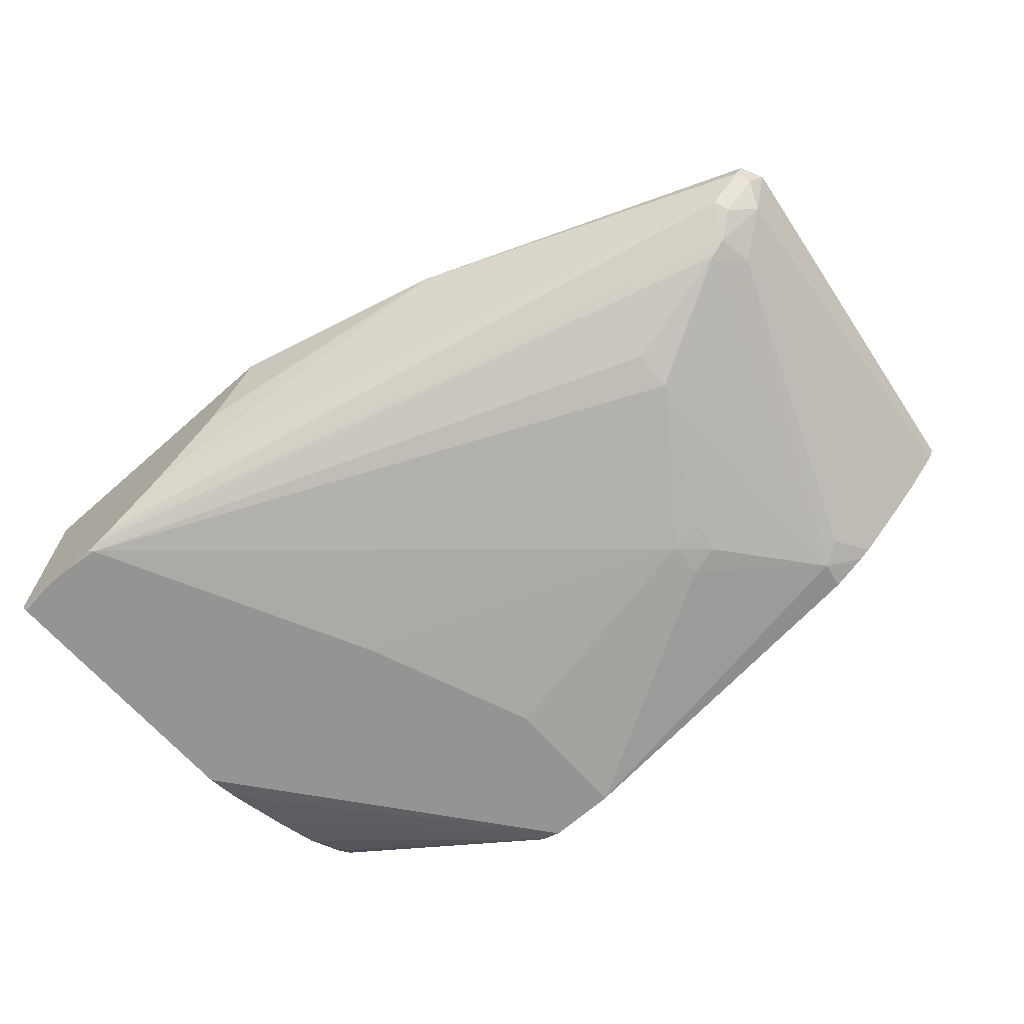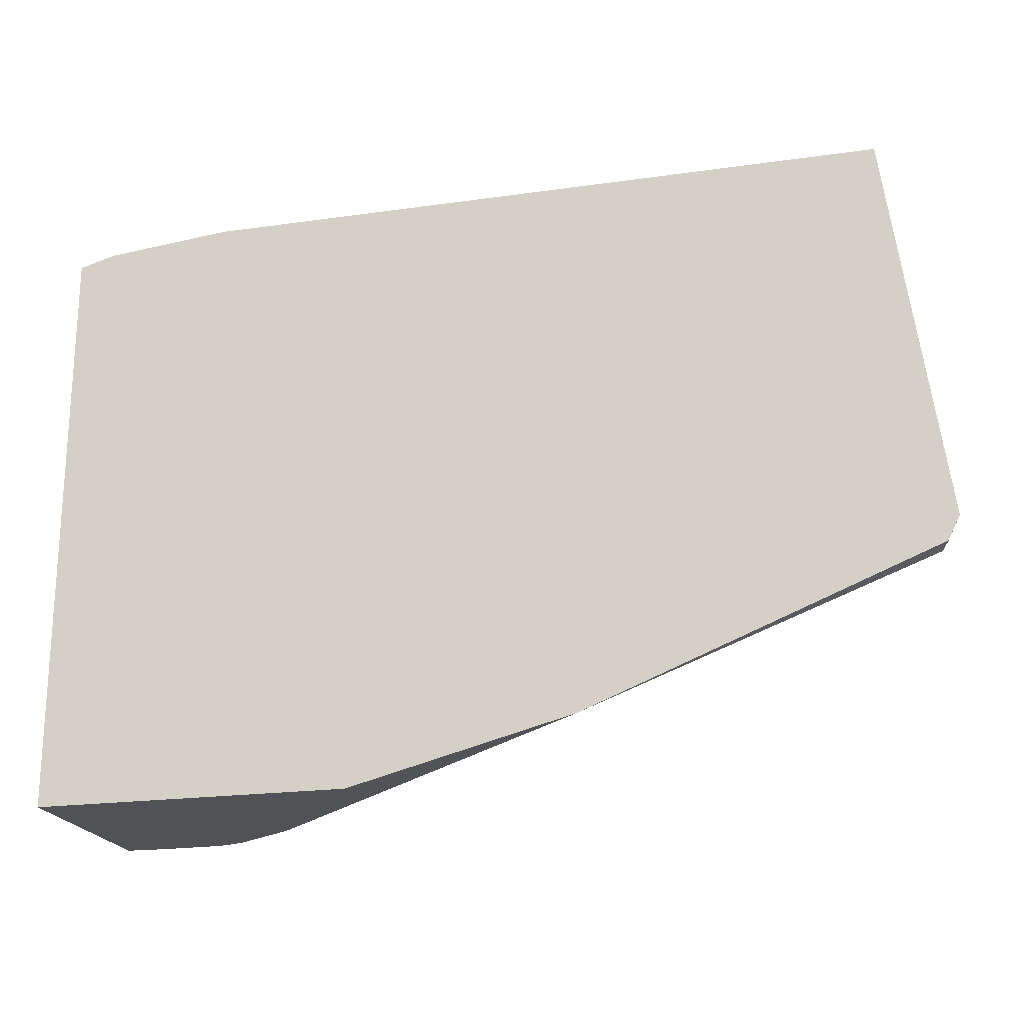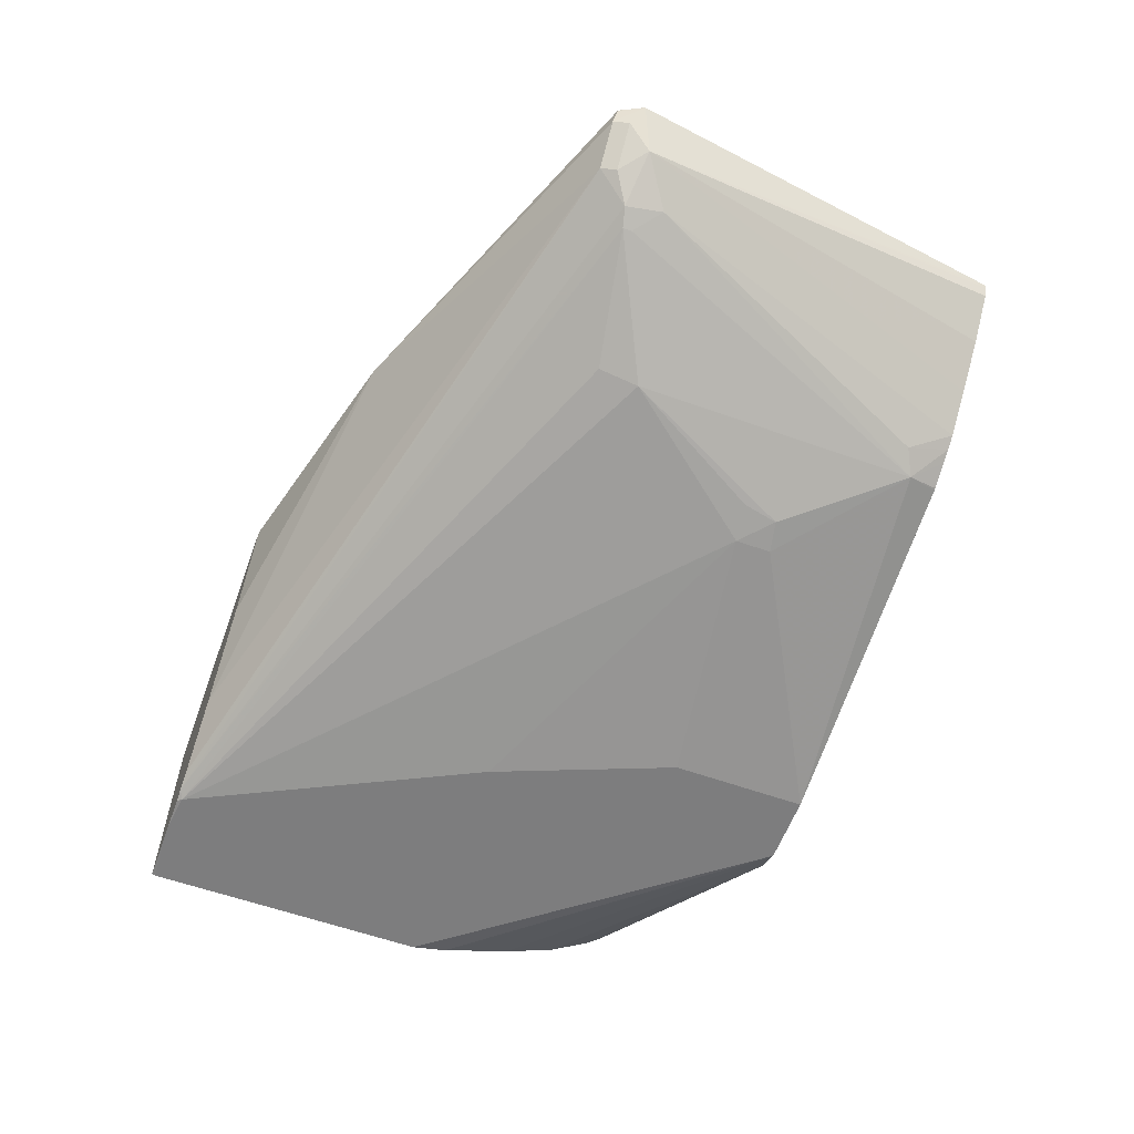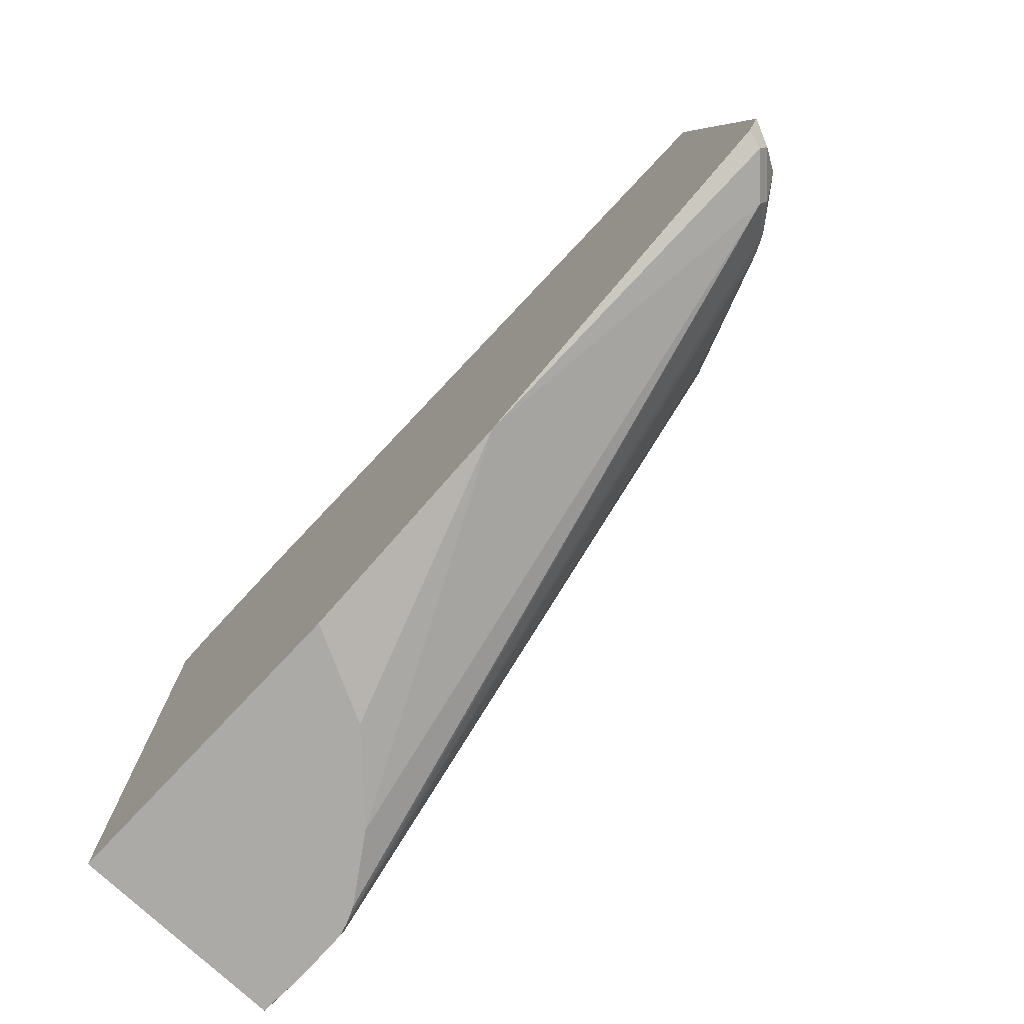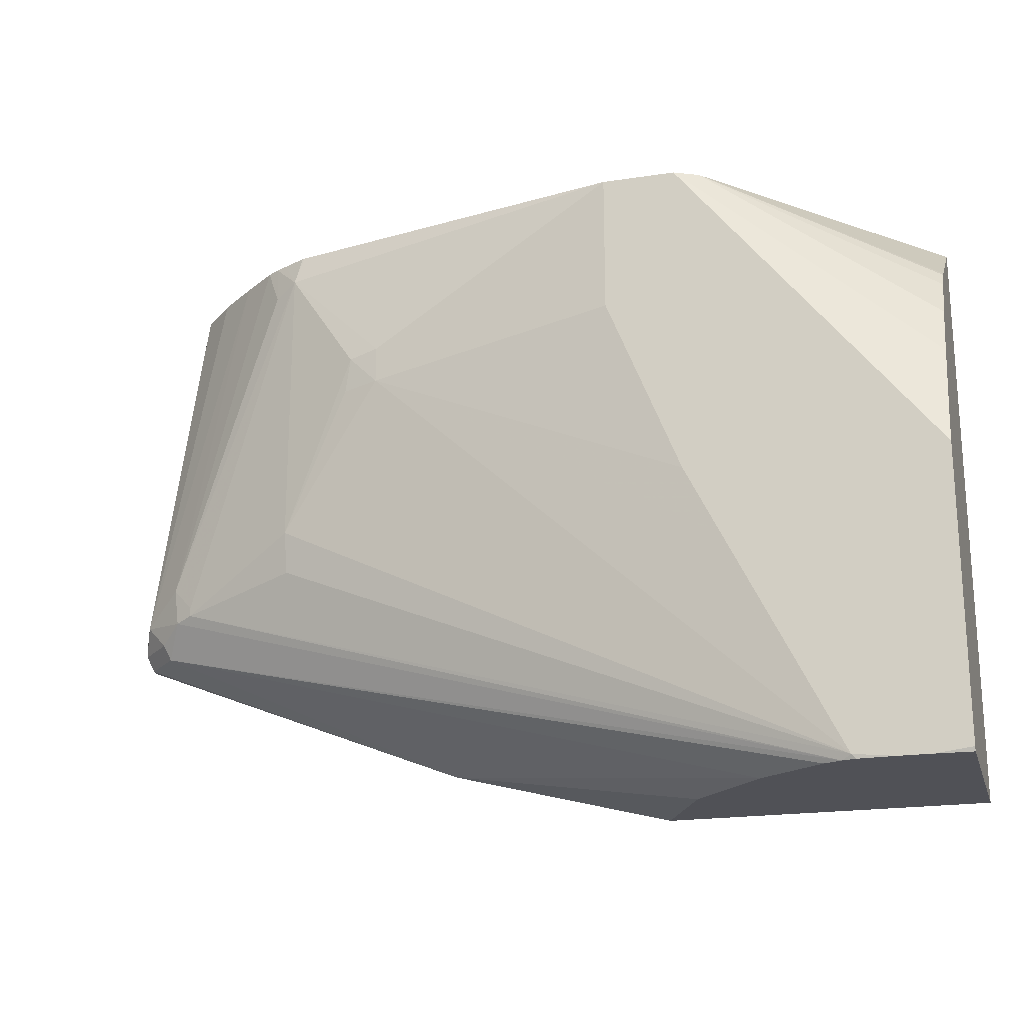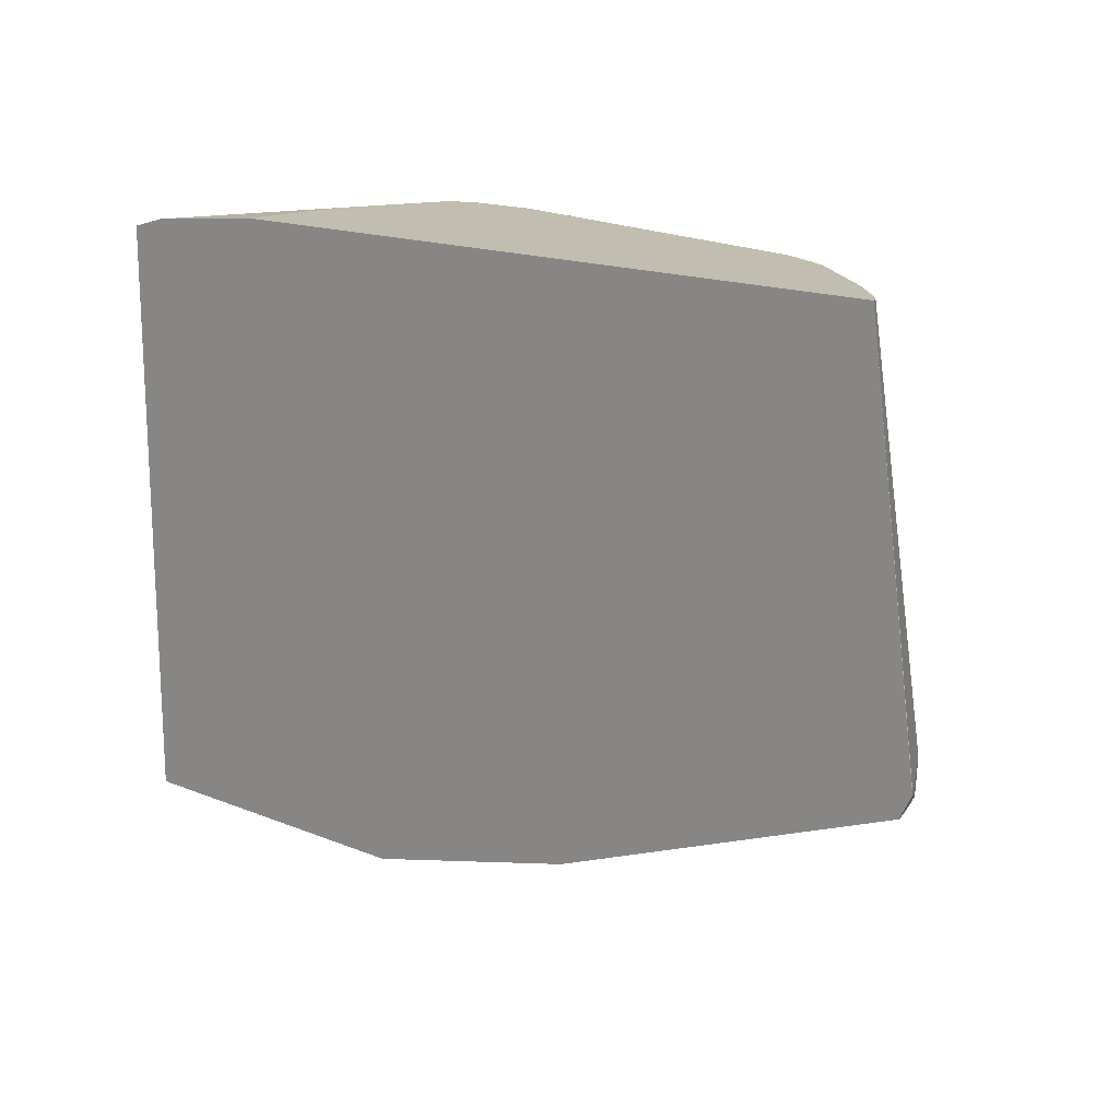
<metadata>
{"format":"obj","ext":"obj","renderer":"f3d","projection":"perspective","resolution":1024,"background":"white","views":[{"elev":-67.2,"azim":-138.5,"up":"+Y"},{"elev":-20.8,"azim":-165.6,"up":"+Z"},{"elev":-59.2,"azim":-110.2,"up":"+Y"},{"elev":-75.8,"azim":-133.2,"up":"+Z"},{"elev":-20.3,"azim":15.5,"up":"+Z"},{"elev":16.7,"azim":-140.8,"up":"+Z"}]}
</metadata>
<code>
v -8.133e-05 -0.09689 0.1598
v -8.133e-05 -0.09689 0.4242
v -8.133e-05 -0.1933 0.1598
v -0.1416 -0.09689 0.1598
v -8.133e-05 -0.09706 0.4241
v -0.01603 -0.09689 0.4287
v -0.1025 -0.1887 0.4342
v -8.133e-05 -0.1941 0.1618
v -0.01619 -0.1941 0.1598
v -0.1415 -0.0971 0.1598
v -0.2426 -0.09689 0.186
v -8.133e-05 -0.143 0.3935
v -0.07278 -0.09689 0.4342
v -0.07994 -0.143 0.4342
v -0.08089 -0.1456 0.4342
v -0.08627 -0.1563 0.4342
v -0.09082 -0.1654 0.4342
v -0.1132 -0.1941 0.4342
v -8.133e-05 -0.1779 0.3397
v -8.133e-05 -0.1682 0.3623
v -8.133e-05 -0.1553 0.3817
v -8.133e-05 -0.1484 0.3898
v -8.133e-05 -0.1456 0.3918
v -8.133e-05 -0.1941 0.2911
v -0.03039 -0.1941 0.1598
v -0.1375 -0.1051 0.1598
v -0.3801 -0.1213 0.2467
v -0.3962 -0.1051 0.2467
v -0.3989 -0.09706 0.248
v -0.399 -0.09689 0.2481
v -0.1213 -0.1375 0.1598
v -0.1172 -0.1416 0.1598
v -0.09312 -0.1657 0.1598
v -0.08896 -0.1698 0.1598
v -0.3801 -0.09689 0.4342
v -0.1456 -0.1941 0.4342
v -8.133e-05 -0.19 0.3074
v -0.04856 -0.1941 0.1618
v -0.04678 -0.1936 0.1598
v -0.372 -0.1334 0.2608
v -0.3828 -0.124 0.2534
v -0.06027 -0.1889 0.1598
v -0.05252 -0.1921 0.1598
v -0.3989 -0.1078 0.2534
v -0.4044 -0.09706 0.2588
v -0.4043 -0.09689 0.2586
v -0.4043 -0.09689 0.2588
v -0.3936 -0.1186 0.2642
v -0.3795 -0.09814 0.4342
v -0.1456 -0.1941 0.372
v -0.3038 -0.1592 0.4342
v -0.3073 -0.1617 0.4205
v -0.2588 -0.1779 0.372
v -0.09708 -0.1941 0.2588
v -0.2588 -0.1779 0.3558
v -0.3073 -0.1617 0.2911
v -0.3073 -0.1577 0.273
v -0.3639 -0.1375 0.2629
v -0.3639 -0.1375 0.2669
v -0.3747 -0.1321 0.2777
v -0.3774 -0.1024 0.4342
v -0.3429 -0.1342 0.4342
v -0.3612 -0.1186 0.4342
v -0.1132 -0.1941 0.2911
v -0.3048 -0.159 0.4342
v -0.3154 -0.1537 0.4342
v -0.3209 -0.1509 0.4342
v -0.3181 -0.1563 0.4151
v -0.2723 -0.1752 0.3693
v -0.275 -0.1739 0.3538
v -0.3266 -0.1474 0.4342
f 30 45 46
f 28 41 44
f 28 44 45
f 28 45 29
f 29 45 30
f 35 47 45
f 38 54 55
f 35 48 49
f 36 51 52
f 36 52 53
f 36 53 55
f 36 55 50
f 38 43 39
f 35 45 48
f 27 43 40
f 10 26 11
f 27 34 42
f 38 55 56
f 11 27 28
f 11 28 29
f 11 29 30
f 11 26 31
f 11 31 32
f 27 42 43
f 11 32 33
f 11 34 27
f 18 24 37
f 18 37 19
f 25 38 39
f 27 40 41
f 27 41 28
f 11 33 34
f 38 56 57
f 52 66 67
f 38 58 43
f 52 59 58
f 52 58 56
f 52 56 69
f 52 69 53
f 53 69 55
f 54 64 55
f 52 60 59
f 55 69 70
f 56 70 69
f 56 58 57
f 60 68 71
f 60 71 62
f 67 71 68
f 8 25 9
f 55 70 56
f 38 57 58
f 52 68 60
f 52 65 66
f 40 58 59
f 40 59 60
f 40 60 48
f 40 48 41
f 40 43 58
f 41 48 44
f 52 67 68
f 44 48 45
f 48 61 49
f 48 60 62
f 48 62 63
f 48 63 61
f 50 55 64
f 51 65 52
f 45 47 46
f 8 38 25
f 7 65 51
f 8 64 54
f 1 6 2
f 1 13 6
f 1 35 13
f 1 47 35
f 1 46 47
f 1 30 46
f 1 11 30
f 1 4 11
f 1 10 4
f 1 26 10
f 1 31 26
f 1 32 31
f 1 33 32
f 1 34 33
f 1 42 34
f 1 43 42
f 1 39 43
f 1 2 5
f 1 5 12
f 1 12 23
f 1 23 22
f 1 22 21
f 1 21 20
f 2 6 7
f 8 54 38
f 1 37 24
f 1 24 8
f 1 8 3
f 1 3 9
f 1 9 25
f 1 25 39
f 1 19 37
f 2 7 5
f 1 20 19
f 4 10 11
f 3 8 9
f 8 50 64
f 8 36 50
f 8 18 36
f 7 36 18
f 7 51 36
f 7 66 65
f 7 67 66
f 7 71 67
f 7 62 71
f 7 63 62
f 7 61 63
f 7 49 61
f 7 35 49
f 7 13 35
f 8 24 18
f 7 15 14
f 7 14 13
f 6 13 14
f 6 14 15
f 6 16 17
f 6 17 7
f 7 18 19
f 6 15 16
f 7 20 21
f 7 16 15
f 7 19 20
f 7 17 16
f 7 23 12
f 5 7 12
f 7 22 23
f 7 21 22

</code>
